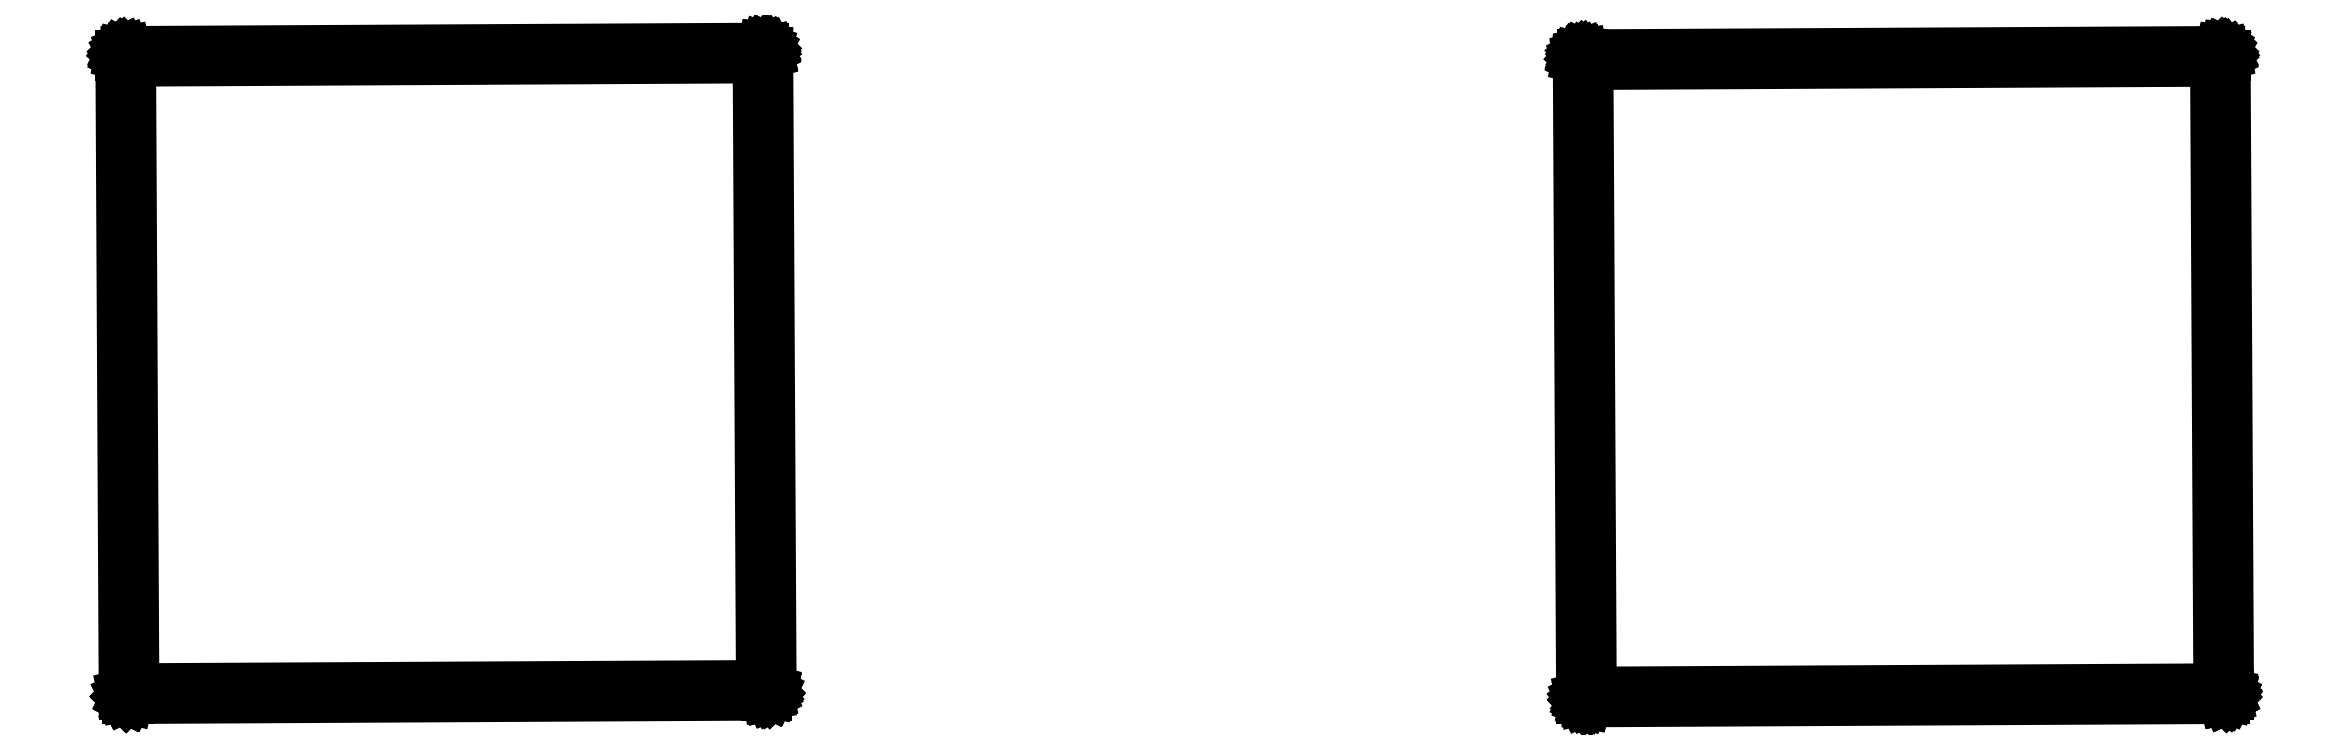
<metadata>
{"format":"dxf","ext":"dxf","renderer":"ezdxf+matplotlib","layout":"modelspace","background":"white","min_lineweight":24,"dpi":150}
</metadata>
<code>
0
SECTION
2
ENTITIES
0
LINE
8
Black
10
168.2
20
-98.95
11
168.2
21
-98.95
0
LINE
8
Black
10
168.2
20
-98.95
11
168.2
21
-98.96
0
LINE
8
Black
10
168.2
20
-98.96
11
168.2
21
-98.96
0
LINE
8
Black
10
168.2
20
-98.96
11
168.2
21
-98.96
0
LINE
8
Black
10
168.2
20
-98.96
11
168.2
21
-98.96
0
LINE
8
Black
10
168.2
20
-98.96
11
168.2
21
-98.96
0
LINE
8
Black
10
168.2
20
-98.96
11
168.2
21
-98.97
0
LINE
8
Black
10
168.2
20
-98.97
11
168.2
21
-98.97
0
LINE
8
Black
10
168.2
20
-98.97
11
168.2
21
-98.97
0
LINE
8
Black
10
168.2
20
-98.97
11
168.2
21
-98.97
0
LINE
8
Black
10
168.2
20
-98.97
11
168.2
21
-98.98
0
LINE
8
Black
10
168.2
20
-98.98
11
168.2
21
-98.98
0
LINE
8
Black
10
168.2
20
-98.98
11
168.2
21
-98.99
0
LINE
8
Black
10
168.2
20
-98.99
11
168.2
21
-98.99
0
LINE
8
Black
10
168.2
20
-98.99
11
168.2
21
-98.99
0
LINE
8
Black
10
168.2
20
-98.99
11
168.2
21
-99
0
LINE
8
Black
10
168.2
20
-99
11
168.2
21
-99
0
LINE
8
Black
10
168.2
20
-99
11
168.3
21
-105
0
LINE
8
Black
10
168.3
20
-105
11
168.3
21
-105
0
LINE
8
Black
10
168.3
20
-105
11
168.3
21
-105
0
LINE
8
Black
10
168.3
20
-105
11
168.3
21
-105
0
LINE
8
Black
10
168.3
20
-105
11
168.3
21
-105
0
LINE
8
Black
10
168.3
20
-105
11
168.3
21
-105
0
LINE
8
Black
10
168.3
20
-105
11
168.3
21
-105
0
LINE
8
Black
10
168.3
20
-105
11
168.3
21
-105
0
LINE
8
Black
10
168.3
20
-105
11
168.3
21
-105
0
LINE
8
Black
10
168.3
20
-105
11
168.3
21
-105
0
LINE
8
Black
10
168.3
20
-105
11
168.3
21
-105
0
LINE
8
Black
10
168.3
20
-105
11
168.3
21
-105
0
LINE
8
Black
10
168.3
20
-105
11
168.2
21
-105
0
LINE
8
Black
10
168.2
20
-105
11
168.2
21
-105
0
LINE
8
Black
10
168.2
20
-105
11
168.2
21
-105
0
LINE
8
Black
10
168.2
20
-105
11
168.2
21
-105.1
0
LINE
8
Black
10
168.2
20
-105.1
11
168.2
21
-105.1
0
LINE
8
Black
10
168.2
20
-105.1
11
168.2
21
-105.1
0
LINE
8
Black
10
168.2
20
-105.1
11
168.2
21
-105.1
0
LINE
8
Black
10
168.2
20
-105.1
11
162.2
21
-105.1
0
LINE
8
Black
10
162.2
20
-105.1
11
162.2
21
-105.1
0
LINE
8
Black
10
162.2
20
-105.1
11
162.2
21
-105.1
0
LINE
8
Black
10
162.2
20
-105.1
11
162.2
21
-105.1
0
LINE
8
Black
10
162.2
20
-105.1
11
162.2
21
-105.1
0
LINE
8
Black
10
162.2
20
-105.1
11
162.2
21
-105.1
0
LINE
8
Black
10
162.2
20
-105.1
11
162.2
21
-105.1
0
LINE
8
Black
10
162.2
20
-105.1
11
162.2
21
-105.1
0
LINE
8
Black
10
162.2
20
-105.1
11
162.2
21
-105.1
0
LINE
8
Black
10
162.2
20
-105.1
11
162.2
21
-105.1
0
LINE
8
Black
10
162.2
20
-105.1
11
162.2
21
-105.1
0
LINE
8
Black
10
162.2
20
-105.1
11
162.2
21
-105.1
0
LINE
8
Black
10
162.2
20
-105.1
11
162.2
21
-105.1
0
LINE
8
Black
10
162.2
20
-105.1
11
162.2
21
-105.1
0
LINE
8
Black
10
162.2
20
-105.1
11
162.2
21
-105.1
0
LINE
8
Black
10
162.2
20
-105.1
11
162.2
21
-105
0
LINE
8
Black
10
162.2
20
-105
11
162.2
21
-105
0
LINE
8
Black
10
162.2
20
-105
11
162.2
21
-105
0
LINE
8
Black
10
162.2
20
-105
11
162.2
21
-105
0
LINE
8
Black
10
162.2
20
-105
11
162.1
21
-99.03
0
LINE
8
Black
10
162.1
20
-99.03
11
162.1
21
-99.03
0
LINE
8
Black
10
162.1
20
-99.03
11
162.1
21
-99.03
0
LINE
8
Black
10
162.1
20
-99.03
11
162.1
21
-99.02
0
LINE
8
Black
10
162.1
20
-99.02
11
162.1
21
-99.02
0
LINE
8
Black
10
162.1
20
-99.02
11
162.1
21
-99.01
0
LINE
8
Black
10
162.1
20
-99.01
11
162.1
21
-99.01
0
LINE
8
Black
10
162.1
20
-99.01
11
162.2
21
-99.01
0
LINE
8
Black
10
162.2
20
-99.01
11
162.2
21
-99
0
LINE
8
Black
10
162.2
20
-99
11
162.2
21
-99
0
LINE
8
Black
10
162.2
20
-99
11
162.2
21
-99
0
LINE
8
Black
10
162.2
20
-99
11
162.2
21
-98.99
0
LINE
8
Black
10
162.2
20
-98.99
11
162.2
21
-98.99
0
LINE
8
Black
10
162.2
20
-98.99
11
162.2
21
-98.99
0
LINE
8
Black
10
162.2
20
-98.99
11
162.2
21
-98.99
0
LINE
8
Black
10
162.2
20
-98.99
11
162.2
21
-98.99
0
LINE
8
Black
10
162.2
20
-98.99
11
162.2
21
-98.99
0
LINE
8
Black
10
162.2
20
-98.99
11
162.2
21
-98.99
0
LINE
8
Black
10
162.2
20
-98.99
11
162.2
21
-98.98
0
LINE
8
Black
10
162.2
20
-98.98
11
168.2
21
-98.95
0
LINE
8
Black
10
168.2
20
-98.95
11
168.2
21
-98.95
0
LINE
8
Black
10
162.2
20
-99.08
11
162.3
21
-105
0
LINE
8
Black
10
162.3
20
-105
11
168.2
21
-105
0
LINE
8
Black
10
168.2
20
-105
11
168.1
21
-99.05
0
LINE
8
Black
10
168.1
20
-99.05
11
162.2
21
-99.08
0
LINE
8
Black
10
154.5
20
-98.92
11
154.5
21
-98.92
0
LINE
8
Black
10
154.5
20
-98.92
11
154.5
21
-98.92
0
LINE
8
Black
10
154.5
20
-98.92
11
154.5
21
-98.93
0
LINE
8
Black
10
154.5
20
-98.93
11
154.5
21
-98.93
0
LINE
8
Black
10
154.5
20
-98.93
11
154.5
21
-98.93
0
LINE
8
Black
10
154.5
20
-98.93
11
154.5
21
-98.93
0
LINE
8
Black
10
154.5
20
-98.93
11
154.5
21
-98.93
0
LINE
8
Black
10
154.5
20
-98.93
11
154.5
21
-98.94
0
LINE
8
Black
10
154.5
20
-98.94
11
154.5
21
-98.94
0
LINE
8
Black
10
154.5
20
-98.94
11
154.5
21
-98.94
0
LINE
8
Black
10
154.5
20
-98.94
11
154.5
21
-98.95
0
LINE
8
Black
10
154.5
20
-98.95
11
154.5
21
-98.95
0
LINE
8
Black
10
154.5
20
-98.95
11
154.5
21
-98.95
0
LINE
8
Black
10
154.5
20
-98.95
11
154.5
21
-98.96
0
LINE
8
Black
10
154.5
20
-98.96
11
154.5
21
-98.96
0
LINE
8
Black
10
154.5
20
-98.96
11
154.5
21
-98.97
0
LINE
8
Black
10
154.5
20
-98.97
11
154.5
21
-98.97
0
LINE
8
Black
10
154.5
20
-98.97
11
154.6
21
-105
0
LINE
8
Black
10
154.6
20
-105
11
154.6
21
-105
0
LINE
8
Black
10
154.6
20
-105
11
154.6
21
-105
0
LINE
8
Black
10
154.6
20
-105
11
154.5
21
-105
0
LINE
8
Black
10
154.5
20
-105
11
154.5
21
-105
0
LINE
8
Black
10
154.5
20
-105
11
154.5
21
-105
0
LINE
8
Black
10
154.5
20
-105
11
154.5
21
-105
0
LINE
8
Black
10
154.5
20
-105
11
154.5
21
-105
0
LINE
8
Black
10
154.5
20
-105
11
154.5
21
-105
0
LINE
8
Black
10
154.5
20
-105
11
154.5
21
-105
0
LINE
8
Black
10
154.5
20
-105
11
154.5
21
-105
0
LINE
8
Black
10
154.5
20
-105
11
154.5
21
-105
0
LINE
8
Black
10
154.5
20
-105
11
154.5
21
-105
0
LINE
8
Black
10
154.5
20
-105
11
154.5
21
-105
0
LINE
8
Black
10
154.5
20
-105
11
154.5
21
-105
0
LINE
8
Black
10
154.5
20
-105
11
154.5
21
-105
0
LINE
8
Black
10
154.5
20
-105
11
154.5
21
-105
0
LINE
8
Black
10
154.5
20
-105
11
154.5
21
-105
0
LINE
8
Black
10
154.5
20
-105
11
154.5
21
-105
0
LINE
8
Black
10
154.5
20
-105
11
148.5
21
-105.1
0
LINE
8
Black
10
148.5
20
-105.1
11
148.5
21
-105.1
0
LINE
8
Black
10
148.5
20
-105.1
11
148.5
21
-105.1
0
LINE
8
Black
10
148.5
20
-105.1
11
148.5
21
-105.1
0
LINE
8
Black
10
148.5
20
-105.1
11
148.5
21
-105.1
0
LINE
8
Black
10
148.5
20
-105.1
11
148.5
21
-105
0
LINE
8
Black
10
148.5
20
-105
11
148.5
21
-105
0
LINE
8
Black
10
148.5
20
-105
11
148.5
21
-105
0
LINE
8
Black
10
148.5
20
-105
11
148.5
21
-105
0
LINE
8
Black
10
148.5
20
-105
11
148.5
21
-105
0
LINE
8
Black
10
148.5
20
-105
11
148.5
21
-105
0
LINE
8
Black
10
148.5
20
-105
11
148.5
21
-105
0
LINE
8
Black
10
148.5
20
-105
11
148.5
21
-105
0
LINE
8
Black
10
148.5
20
-105
11
148.5
21
-105
0
LINE
8
Black
10
148.5
20
-105
11
148.5
21
-105
0
LINE
8
Black
10
148.5
20
-105
11
148.5
21
-105
0
LINE
8
Black
10
148.5
20
-105
11
148.5
21
-105
0
LINE
8
Black
10
148.5
20
-105
11
148.5
21
-105
0
LINE
8
Black
10
148.5
20
-105
11
148.5
21
-105
0
LINE
8
Black
10
148.5
20
-105
11
148.4
21
-99
0
LINE
8
Black
10
148.4
20
-99
11
148.4
21
-99
0
LINE
8
Black
10
148.4
20
-99
11
148.4
21
-99
0
LINE
8
Black
10
148.4
20
-99
11
148.4
21
-98.99
0
LINE
8
Black
10
148.4
20
-98.99
11
148.4
21
-98.99
0
LINE
8
Black
10
148.4
20
-98.99
11
148.4
21
-98.98
0
LINE
8
Black
10
148.4
20
-98.98
11
148.4
21
-98.98
0
LINE
8
Black
10
148.4
20
-98.98
11
148.4
21
-98.98
0
LINE
8
Black
10
148.4
20
-98.98
11
148.4
21
-98.97
0
LINE
8
Black
10
148.4
20
-98.97
11
148.4
21
-98.97
0
LINE
8
Black
10
148.4
20
-98.97
11
148.4
21
-98.97
0
LINE
8
Black
10
148.4
20
-98.97
11
148.4
21
-98.96
0
LINE
8
Black
10
148.4
20
-98.96
11
148.4
21
-98.96
0
LINE
8
Black
10
148.4
20
-98.96
11
148.4
21
-98.96
0
LINE
8
Black
10
148.4
20
-98.96
11
148.5
21
-98.96
0
LINE
8
Black
10
148.5
20
-98.96
11
148.5
21
-98.96
0
LINE
8
Black
10
148.5
20
-98.96
11
148.5
21
-98.95
0
LINE
8
Black
10
148.5
20
-98.95
11
148.5
21
-98.95
0
LINE
8
Black
10
148.5
20
-98.95
11
148.5
21
-98.95
0
LINE
8
Black
10
148.5
20
-98.95
11
154.5
21
-98.92
0
LINE
8
Black
10
154.5
20
-98.92
11
154.5
21
-98.92
0
LINE
8
Black
10
148.5
20
-99.05
11
148.6
21
-105
0
LINE
8
Black
10
148.6
20
-105
11
154.5
21
-104.9
0
LINE
8
Black
10
154.5
20
-104.9
11
154.4
21
-99.02
0
LINE
8
Black
10
154.4
20
-99.02
11
148.5
21
-99.05
0
ENDSEC
0
EOF

</code>
